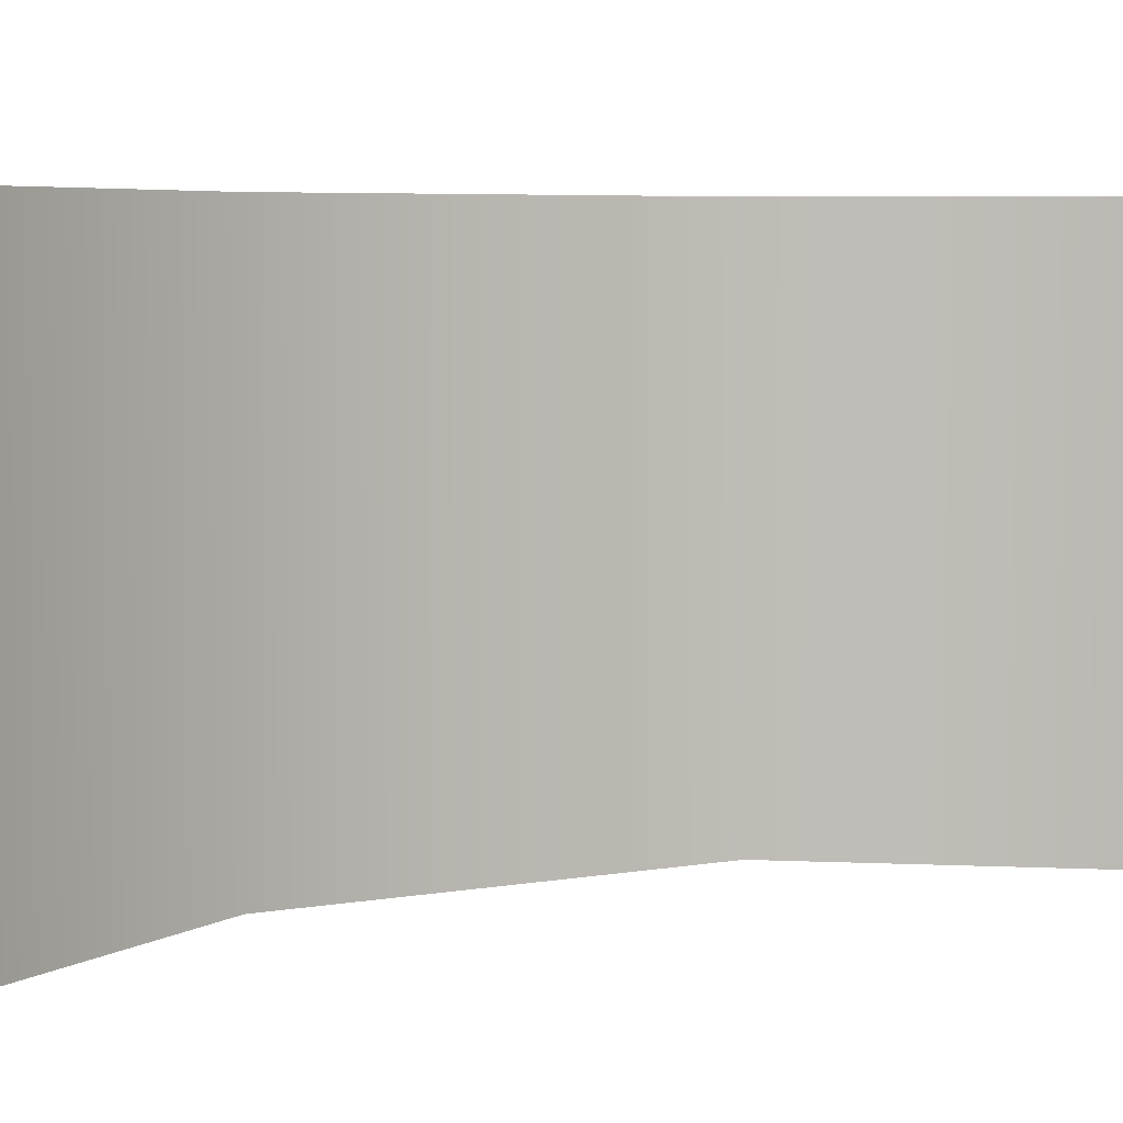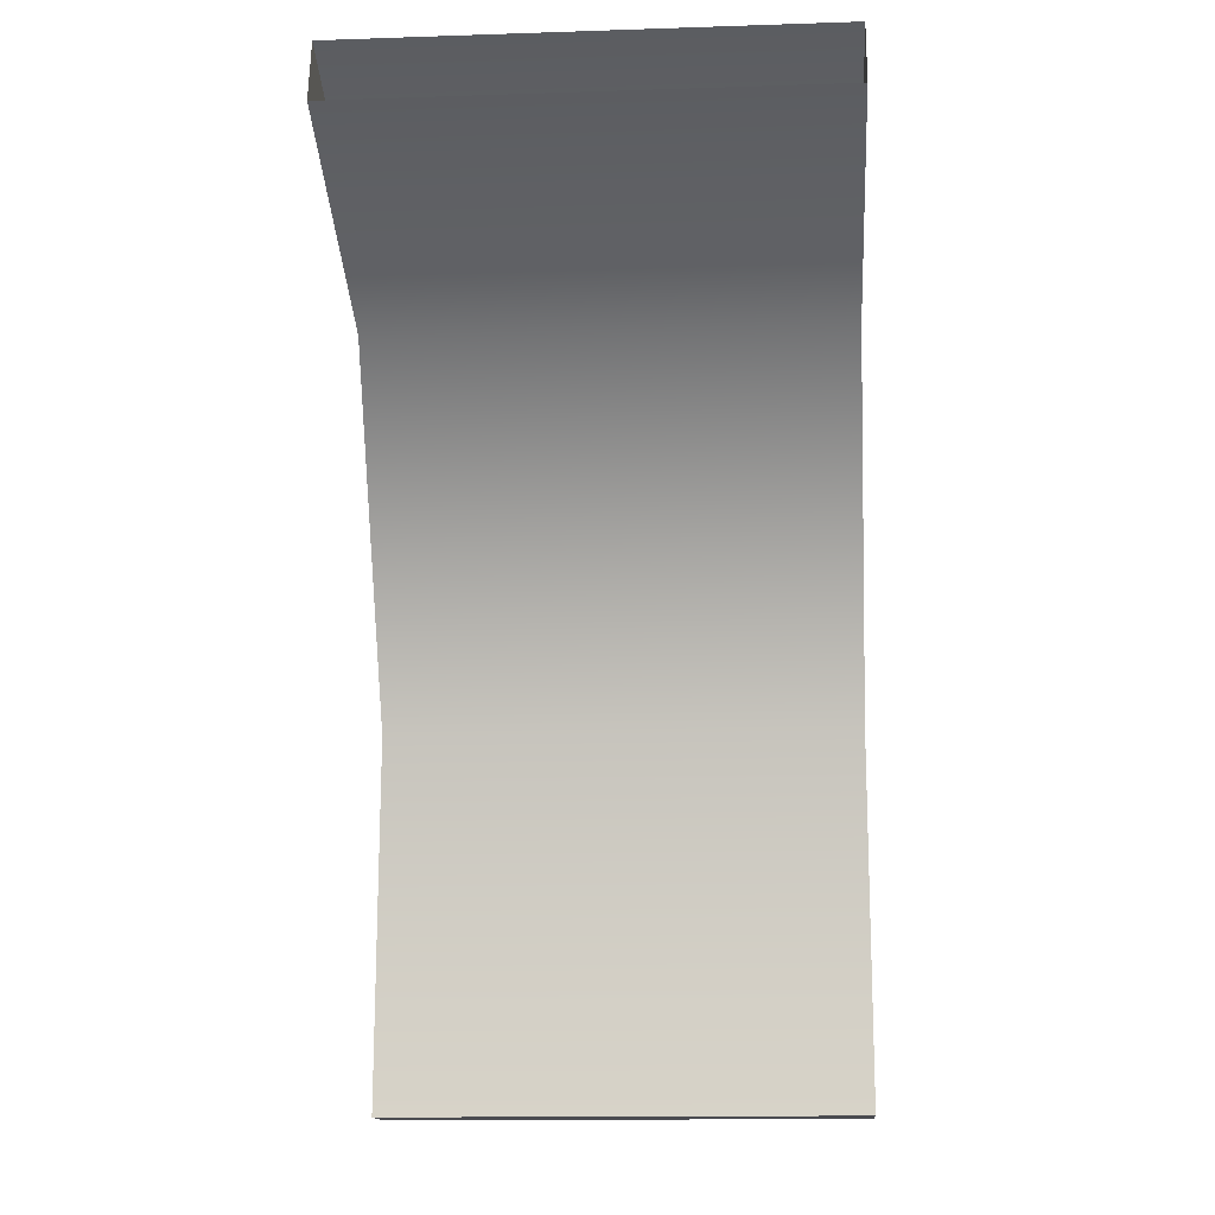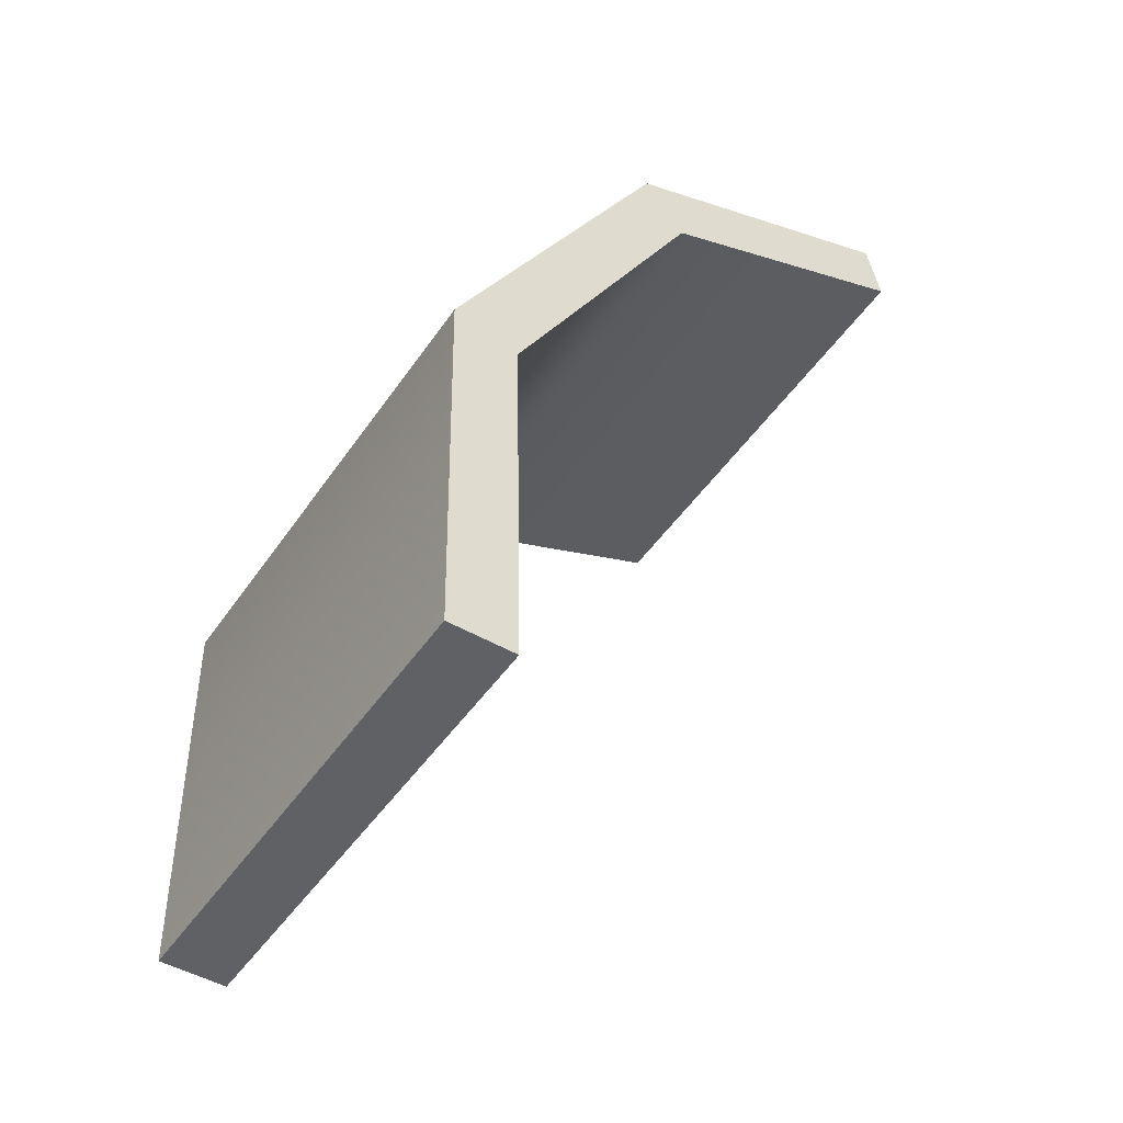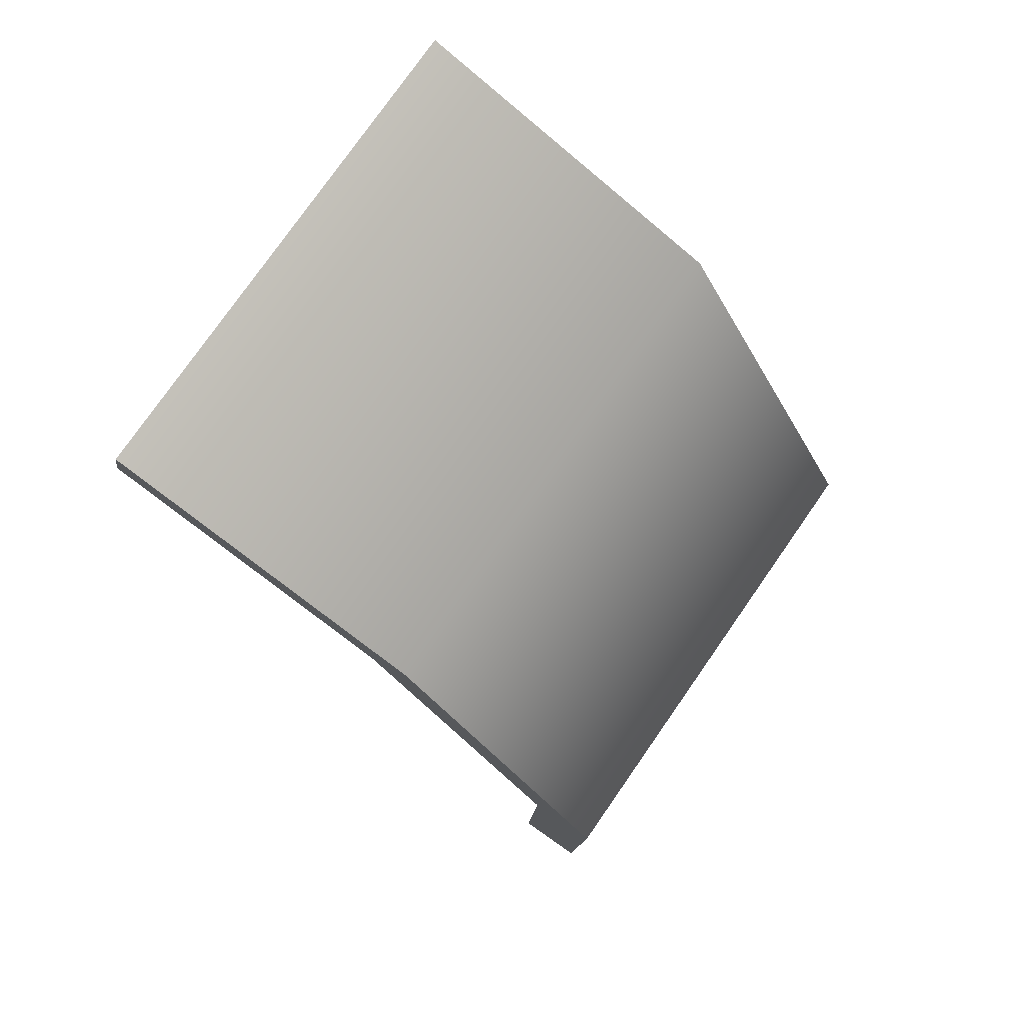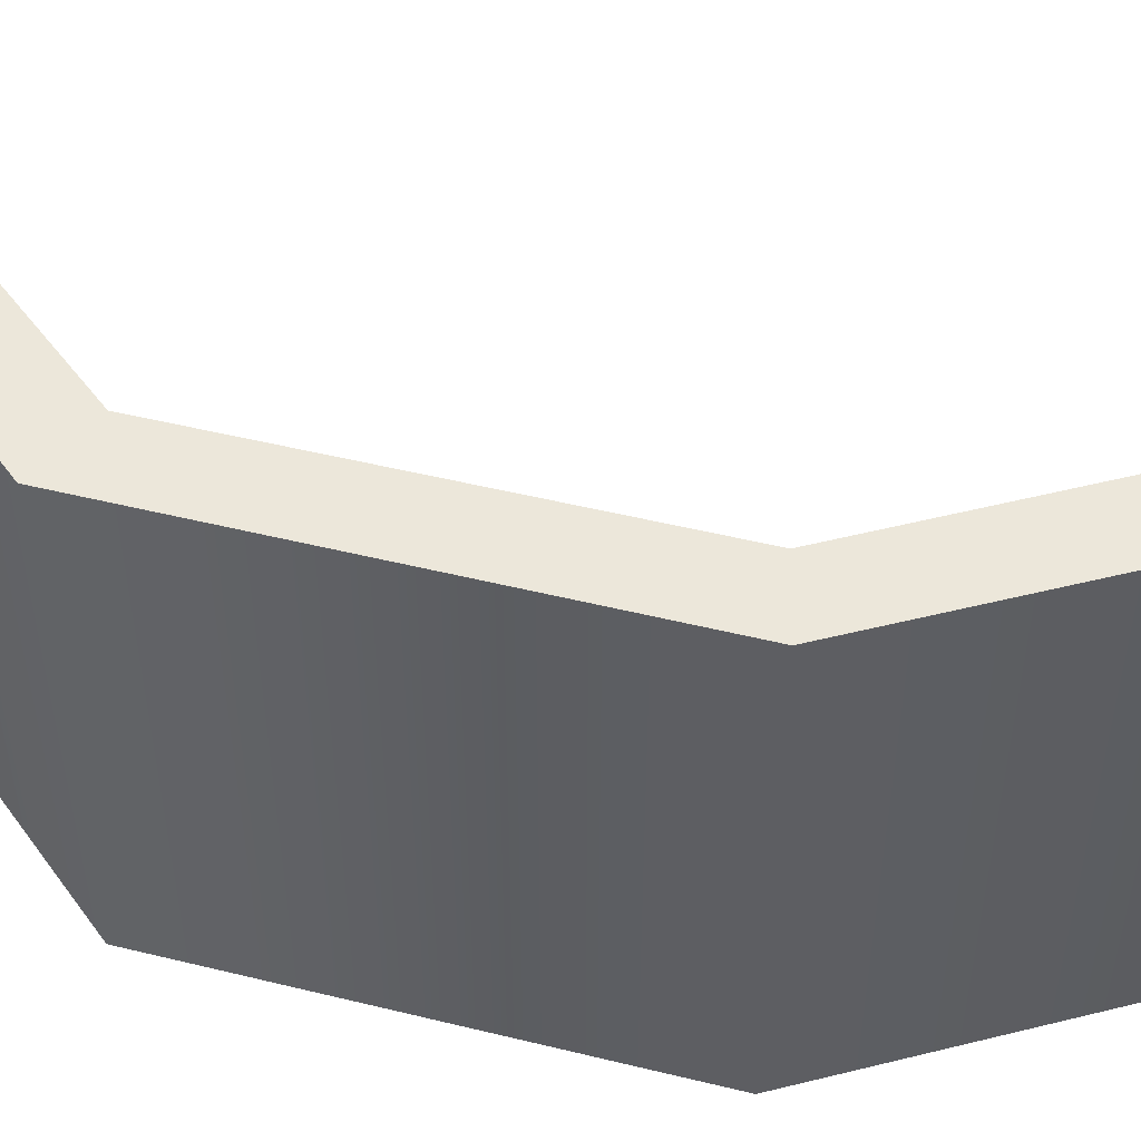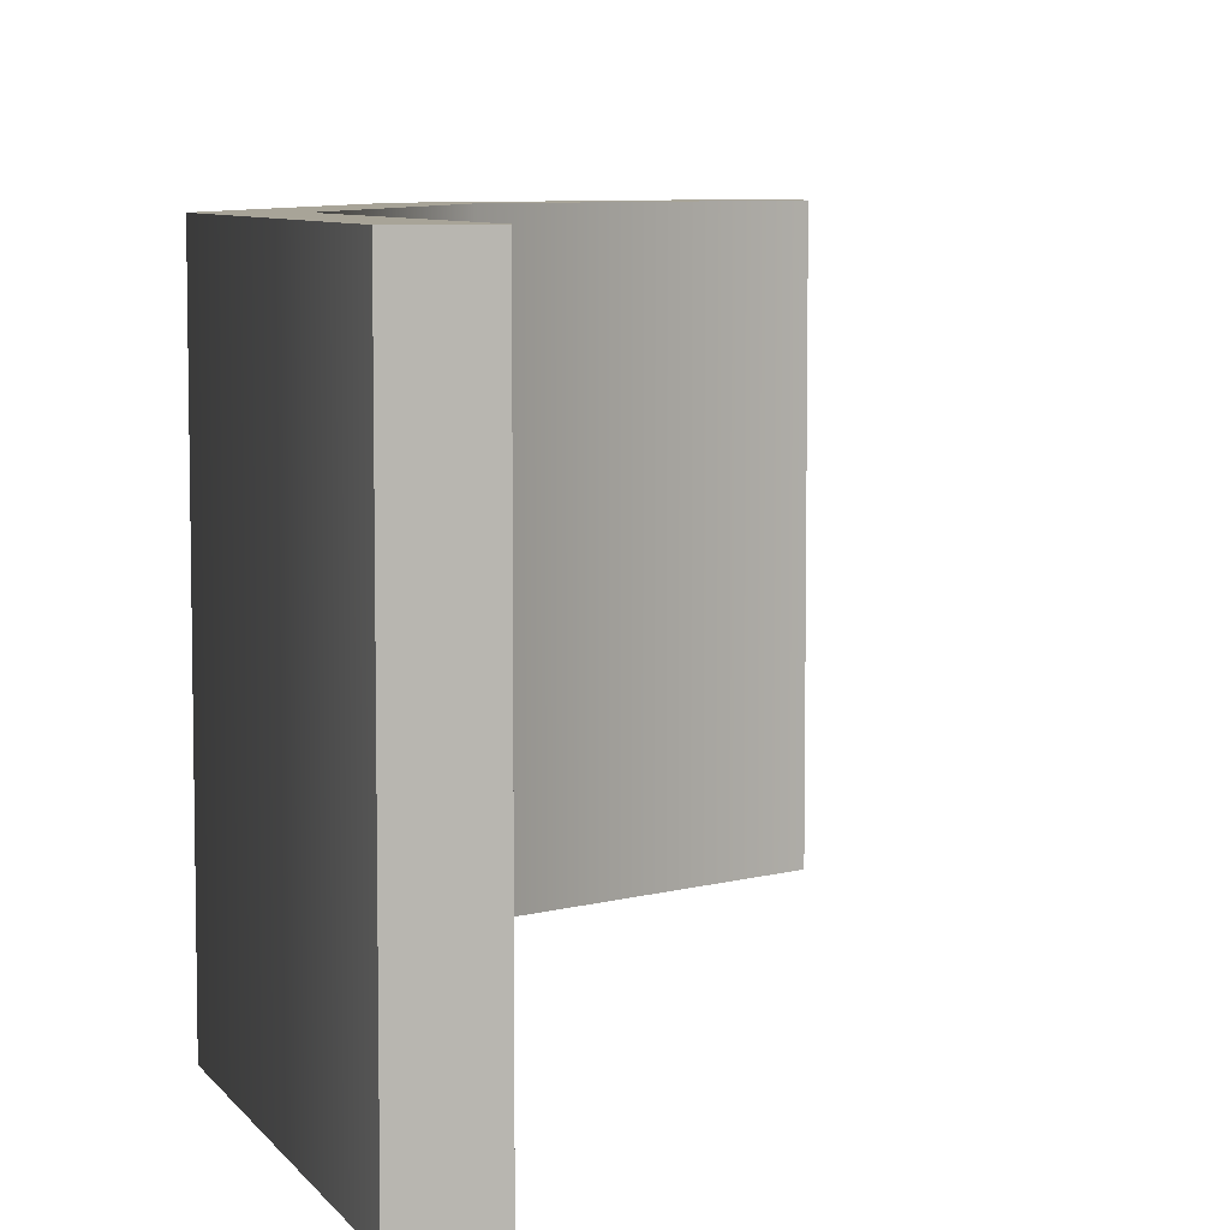
<metadata>
{"format":"obj","ext":"obj","renderer":"f3d","projection":"perspective","resolution":1024,"background":"white","views":[{"elev":5.2,"azim":30.5,"up":"+Z"},{"elev":-14.5,"azim":94.1,"up":"+Y"},{"elev":-48.3,"azim":-32.9,"up":"+Y"},{"elev":77.6,"azim":-145.1,"up":"+Y"},{"elev":51.3,"azim":-104.0,"up":"+Z"},{"elev":7.0,"azim":-17.7,"up":"+Z"}]}
</metadata>
<code>
g scp_we2_minigun_ammo_belt
v -0.07085 -0.06655 0.07225
v 0.007816 -0.01407 0.07225
v 0.01181 -0.03335 0.07225
v -0.08341 -0.04904 0.07225
v -0.07085 -0.06655 -0.07225
v 0.01181 -0.03335 0.07225
v 0.01181 -0.03335 -0.07225
v -0.07085 -0.06655 0.07225
v -0.08341 -0.04904 -0.07225
v 0.01181 -0.03335 -0.07225
v 0.007816 -0.01407 -0.07225
v -0.07085 -0.06655 -0.07225
v -0.08341 -0.04904 0.07225
v 0.007816 -0.01407 -0.07225
v 0.007816 -0.01407 0.07225
v -0.08341 -0.04904 -0.07225
v -0.1289 -0.1723 0.07225
v -0.08341 -0.04904 0.07225
v -0.07085 -0.06655 0.07225
v -0.1486 -0.1669 0.07225
v -0.1289 -0.1723 -0.07225
v -0.07085 -0.06655 0.07225
v -0.07085 -0.06655 -0.07225
v -0.1289 -0.1723 0.07225
v -0.1486 -0.1669 -0.07225
v -0.07085 -0.06655 -0.07225
v -0.08341 -0.04904 -0.07225
v -0.1289 -0.1723 -0.07225
v -0.1486 -0.1669 0.07225
v -0.08341 -0.04904 -0.07225
v -0.08341 -0.04904 0.07225
v -0.1486 -0.1669 -0.07225
v -0.1265 -0.285 0.07225
v -0.1486 -0.1669 0.07225
v -0.1289 -0.1723 0.07225
v -0.1463 -0.285 0.07225
v -0.1265 -0.285 -0.07225
v -0.1289 -0.1723 0.07225
v -0.1289 -0.1723 -0.07225
v -0.1265 -0.285 0.07225
v -0.1463 -0.285 -0.07225
v -0.1289 -0.1723 -0.07225
v -0.1486 -0.1669 -0.07225
v -0.1265 -0.285 -0.07225
v -0.1463 -0.285 0.07225
v -0.1486 -0.1669 -0.07225
v -0.1486 -0.1669 0.07225
v -0.1463 -0.285 -0.07225
v -0.1463 -0.285 -0.07225
v -0.1265 -0.285 0.07225
v -0.1265 -0.285 -0.07225
v -0.1463 -0.285 0.07225
g scp_we2_minigun_ammo_belt_0
f 3 2 1
f 4 1 2
f 7 6 5
f 8 5 6
f 11 10 9
f 12 9 10
f 15 14 13
f 16 13 14
f 19 18 17
f 20 17 18
f 23 22 21
f 24 21 22
f 27 26 25
f 28 25 26
f 31 30 29
f 32 29 30
f 35 34 33
f 36 33 34
f 39 38 37
f 40 37 38
f 43 42 41
f 44 41 42
f 47 46 45
f 48 45 46
f 51 50 49
f 52 49 50

</code>
